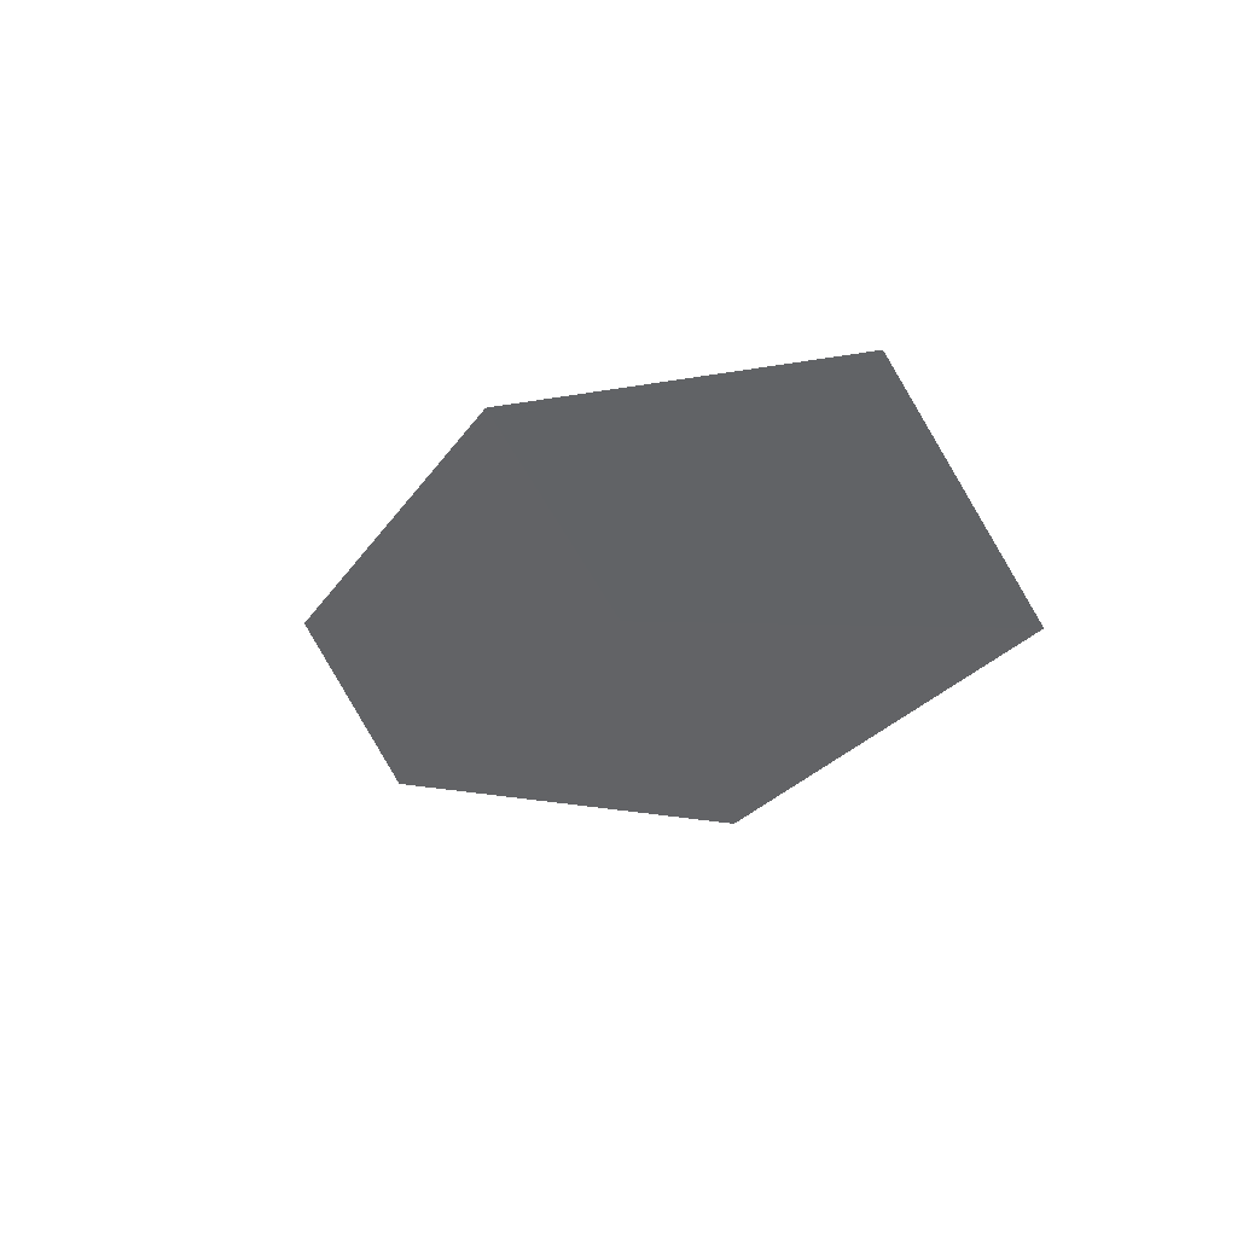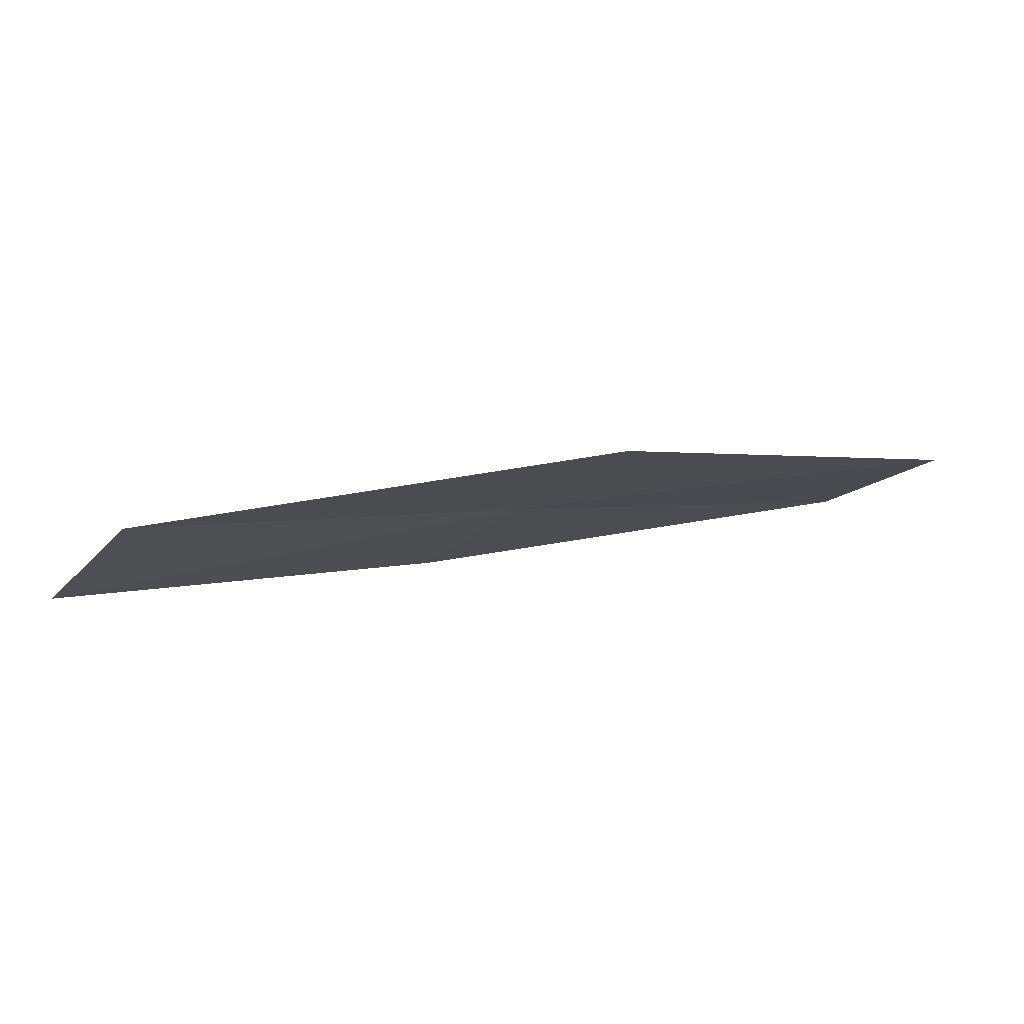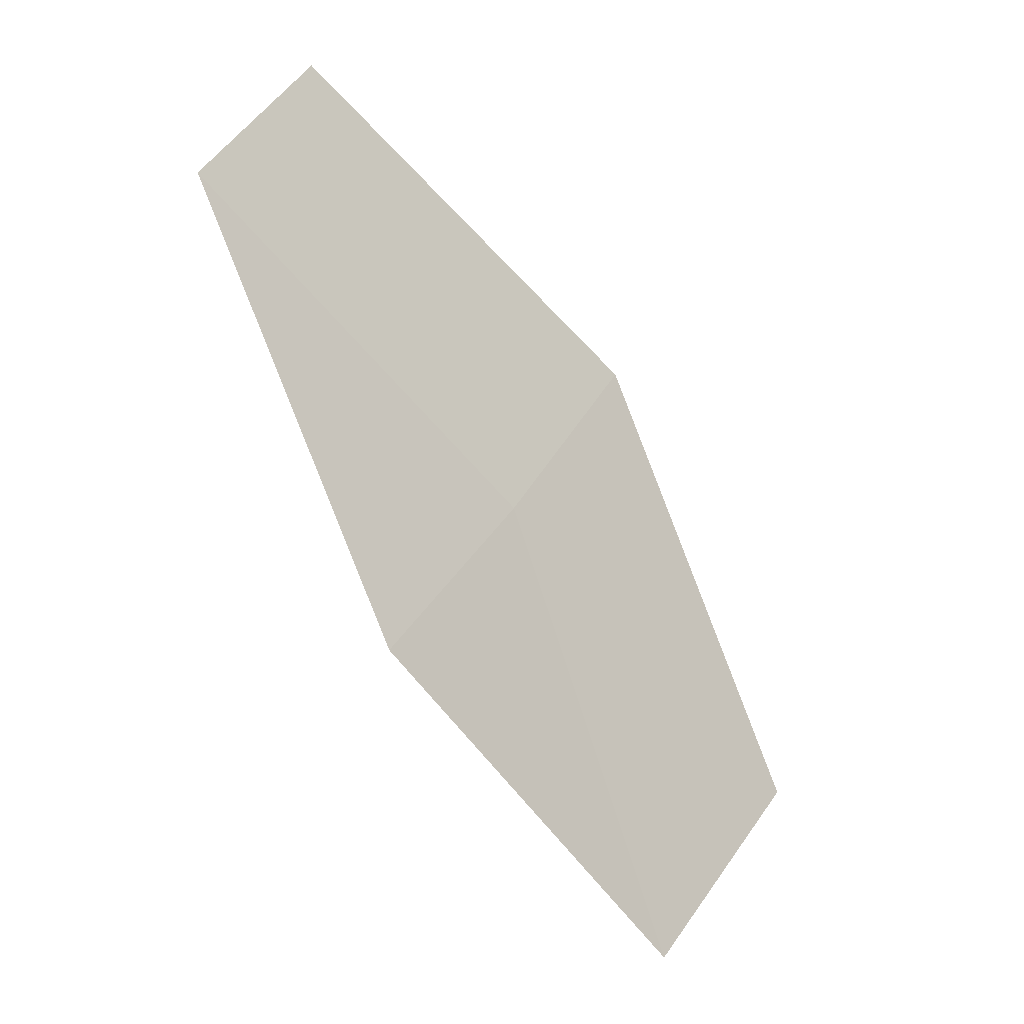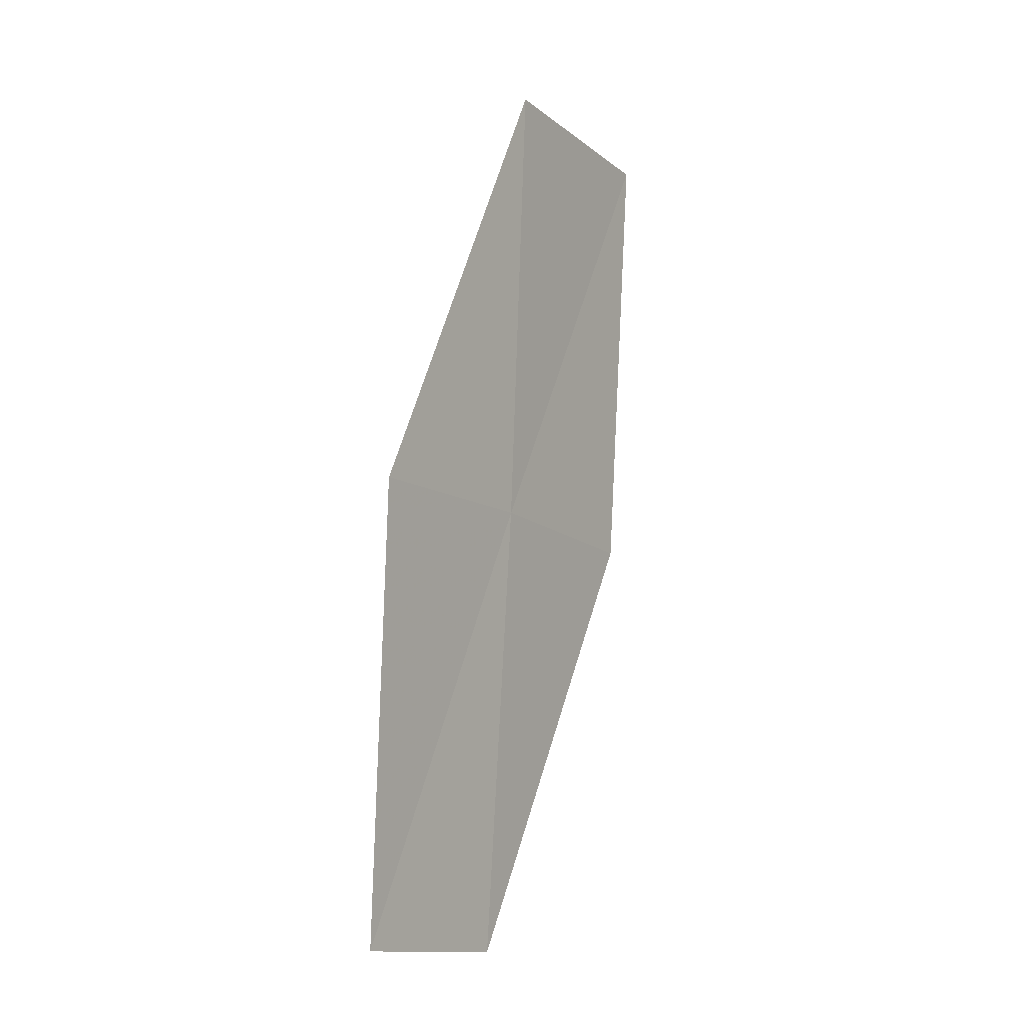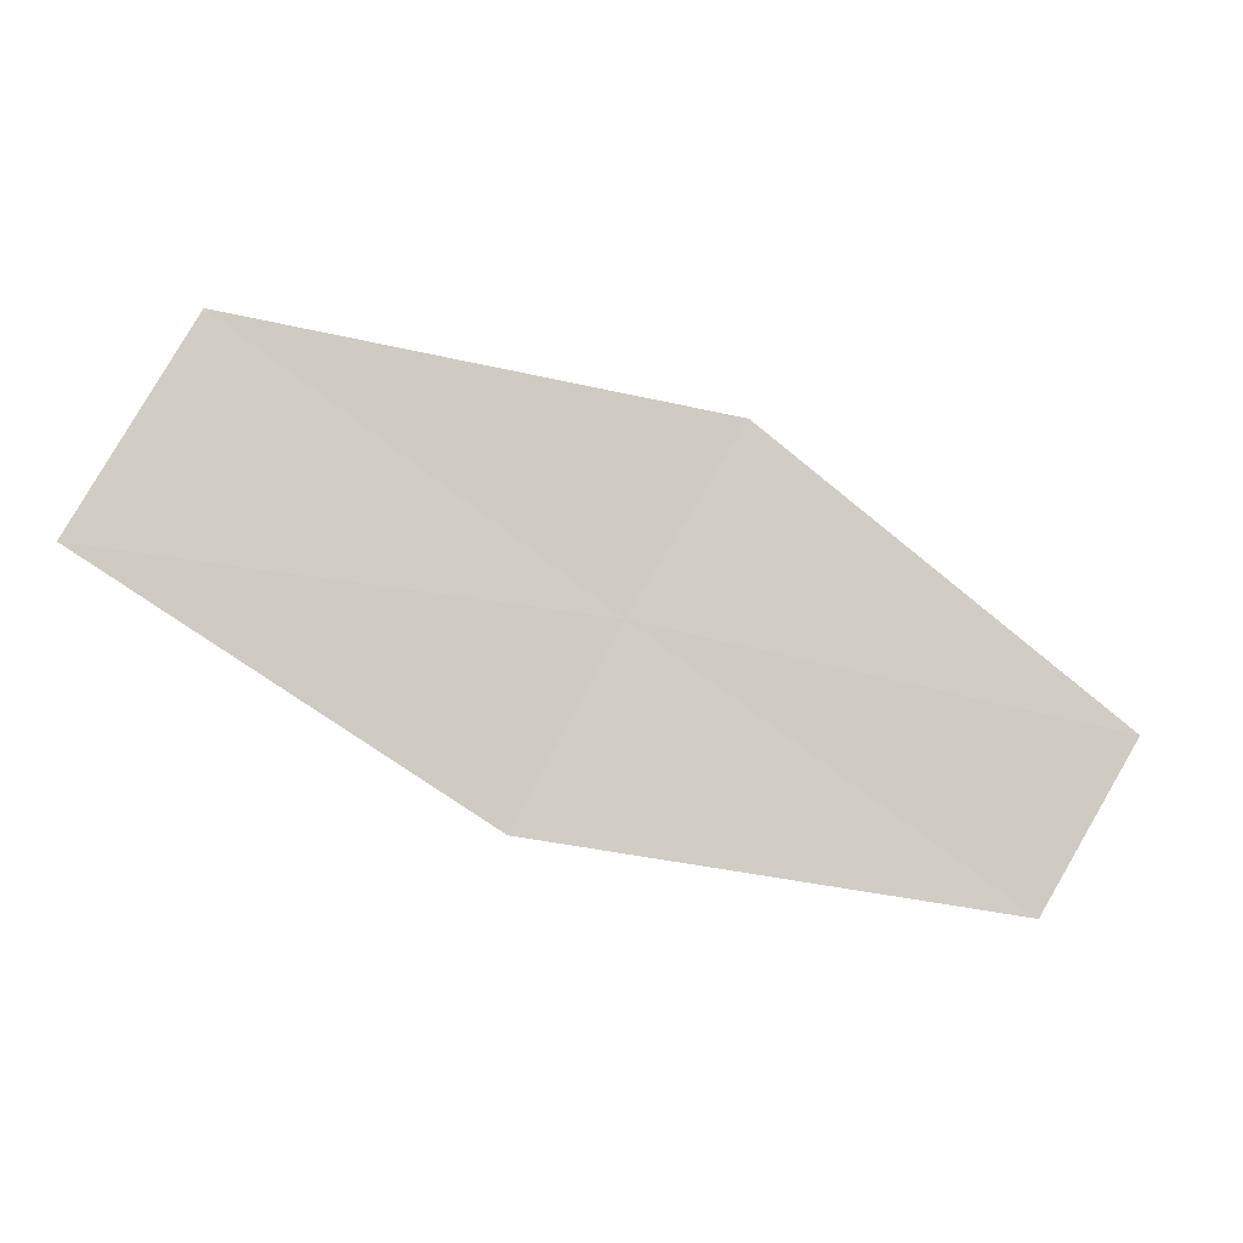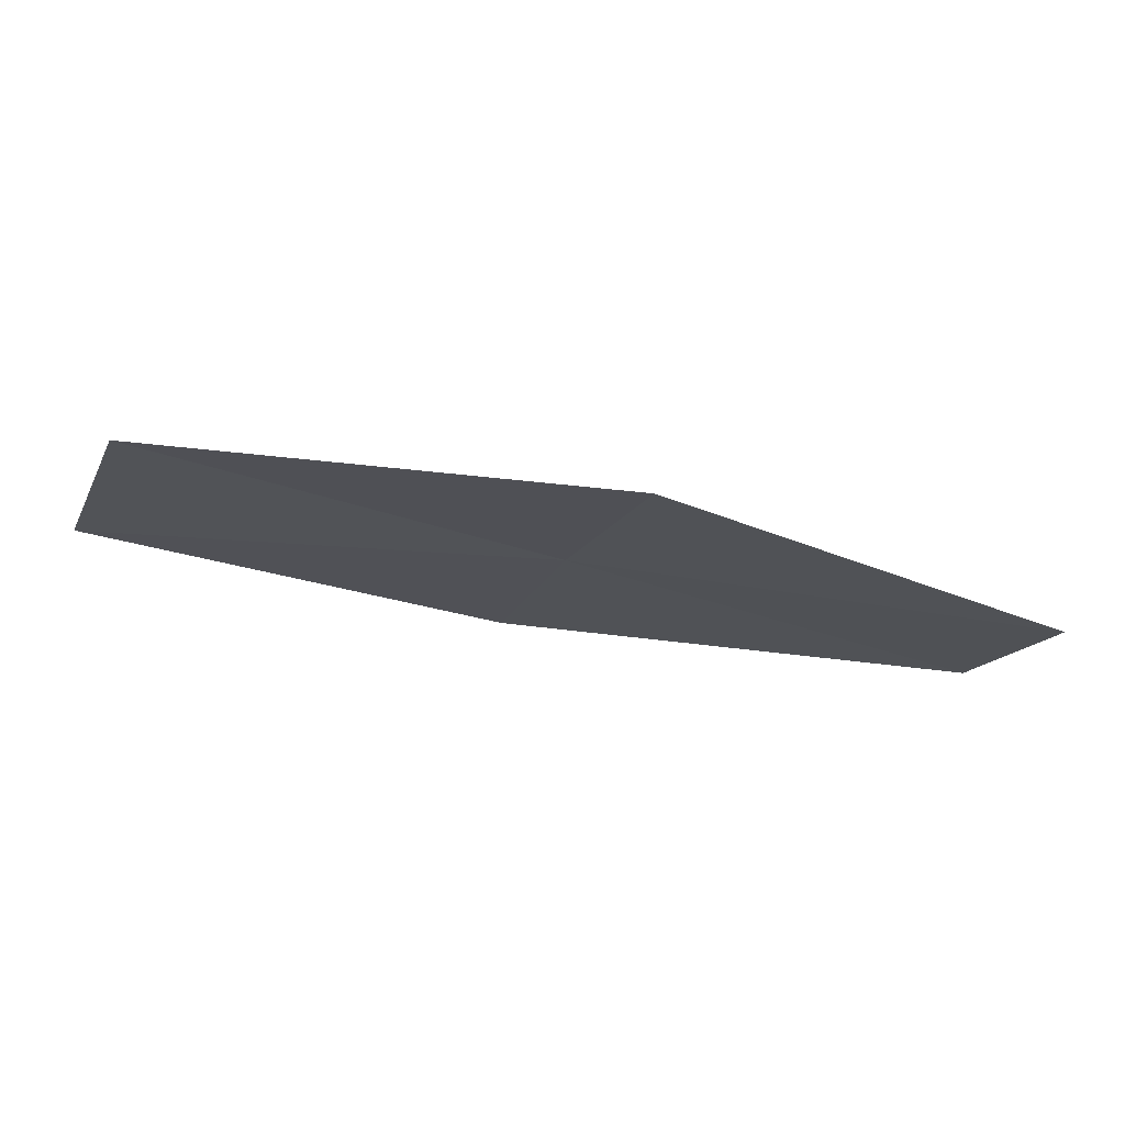
<metadata>
{"format":"obj","ext":"obj","renderer":"f3d","projection":"perspective","resolution":1024,"background":"white","views":[{"elev":-54.7,"azim":64.6,"up":"+Z"},{"elev":48.4,"azim":-164.8,"up":"+Y"},{"elev":63.9,"azim":67.7,"up":"+Z"},{"elev":59.6,"azim":-45.0,"up":"+Y"},{"elev":-35.8,"azim":-165.7,"up":"+Y"},{"elev":40.6,"azim":-144.7,"up":"+Y"}]}
</metadata>
<code>
v 8.085 5.017 34.67
v 9.316 4.992 34
v 8.417 4.51 34.8
v 8.95 5.553 33.87
v 7.725 5.501 34.55
v 7.19 4.461 35.47
v 6.87 4.892 35.34
f 1 3 2
f 1 2 4
f 1 4 5
f 1 6 3
f 1 7 6
f 1 5 7

</code>
